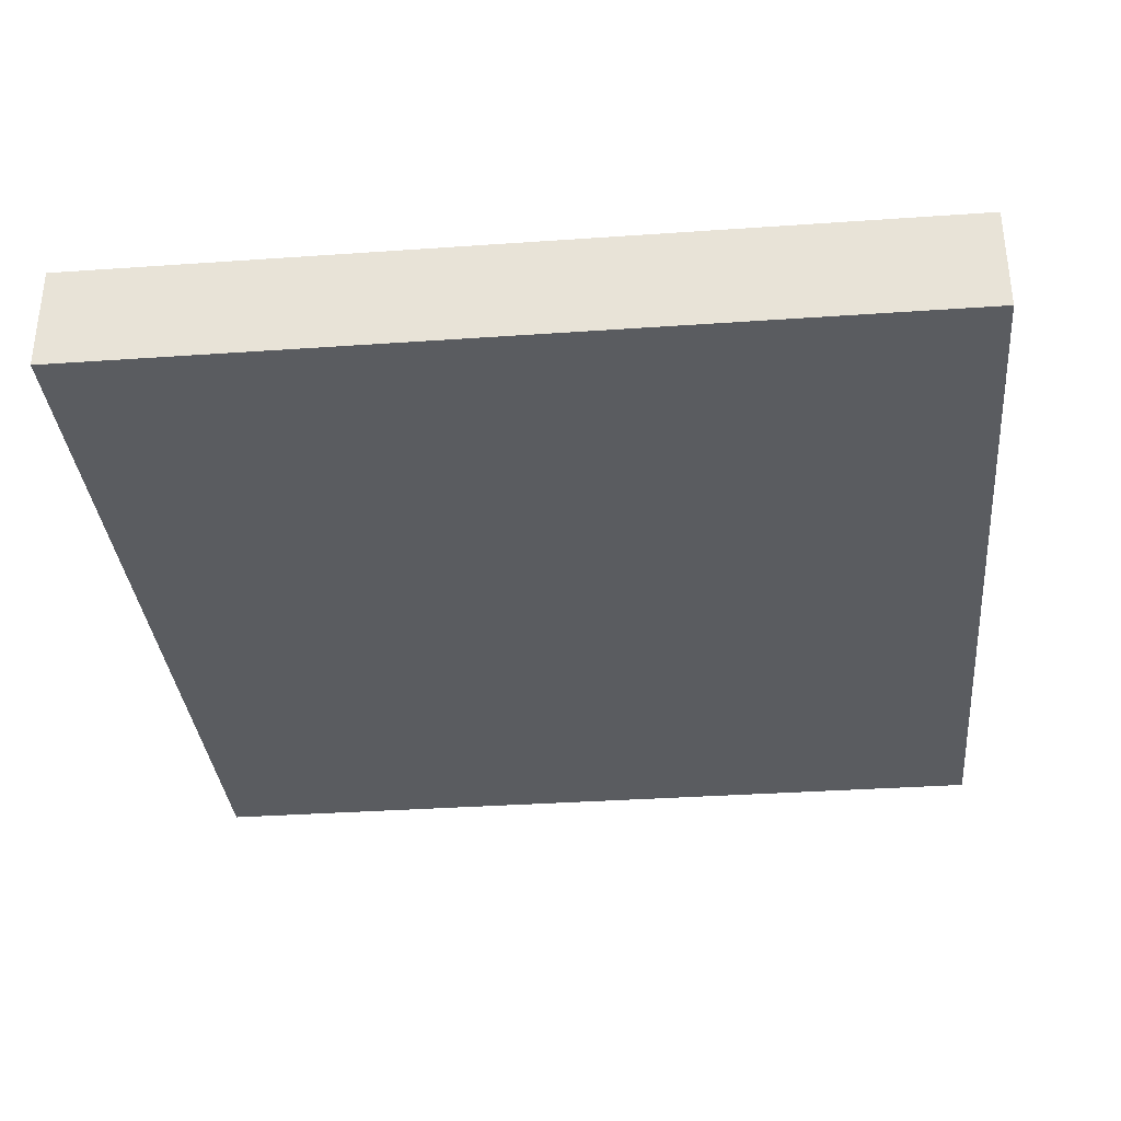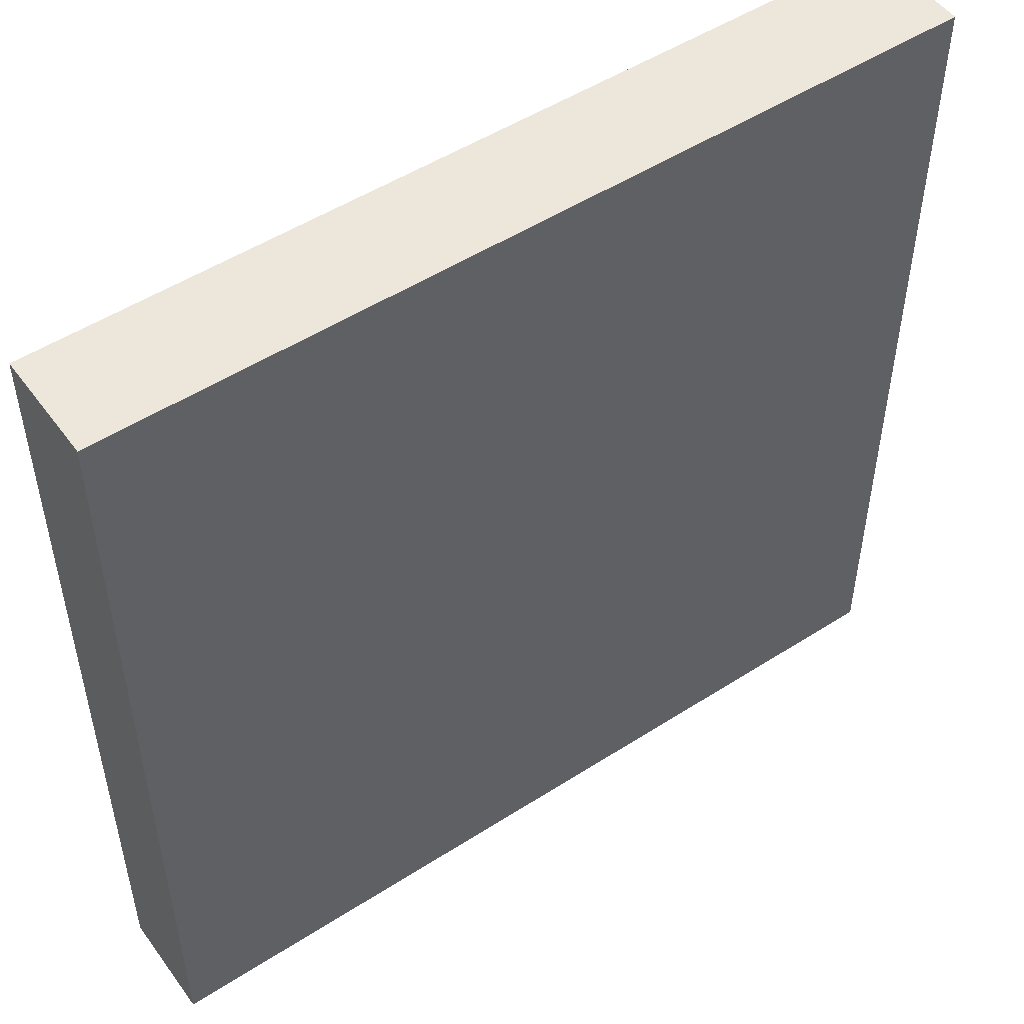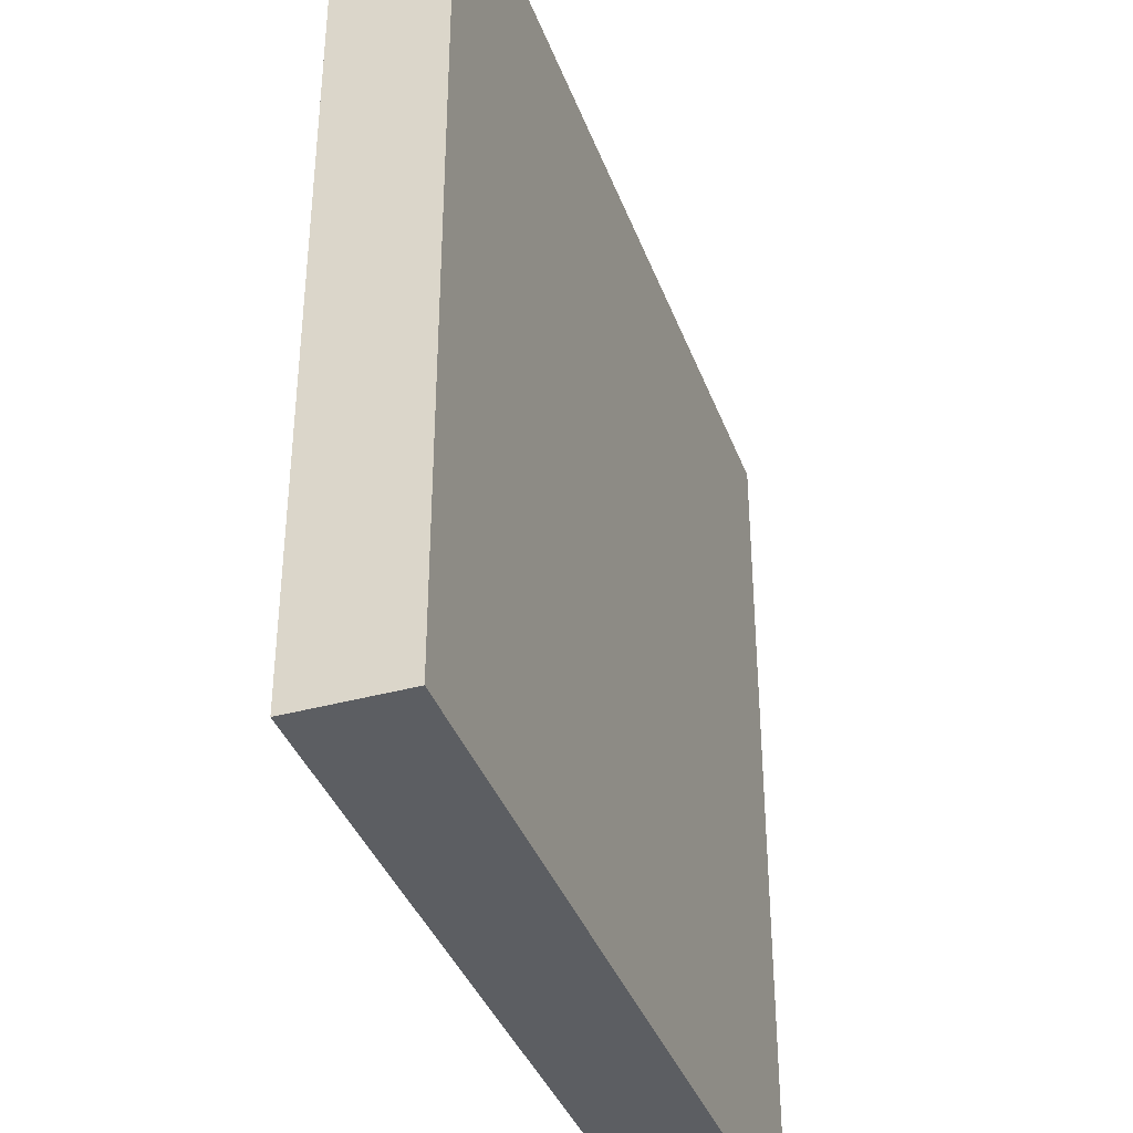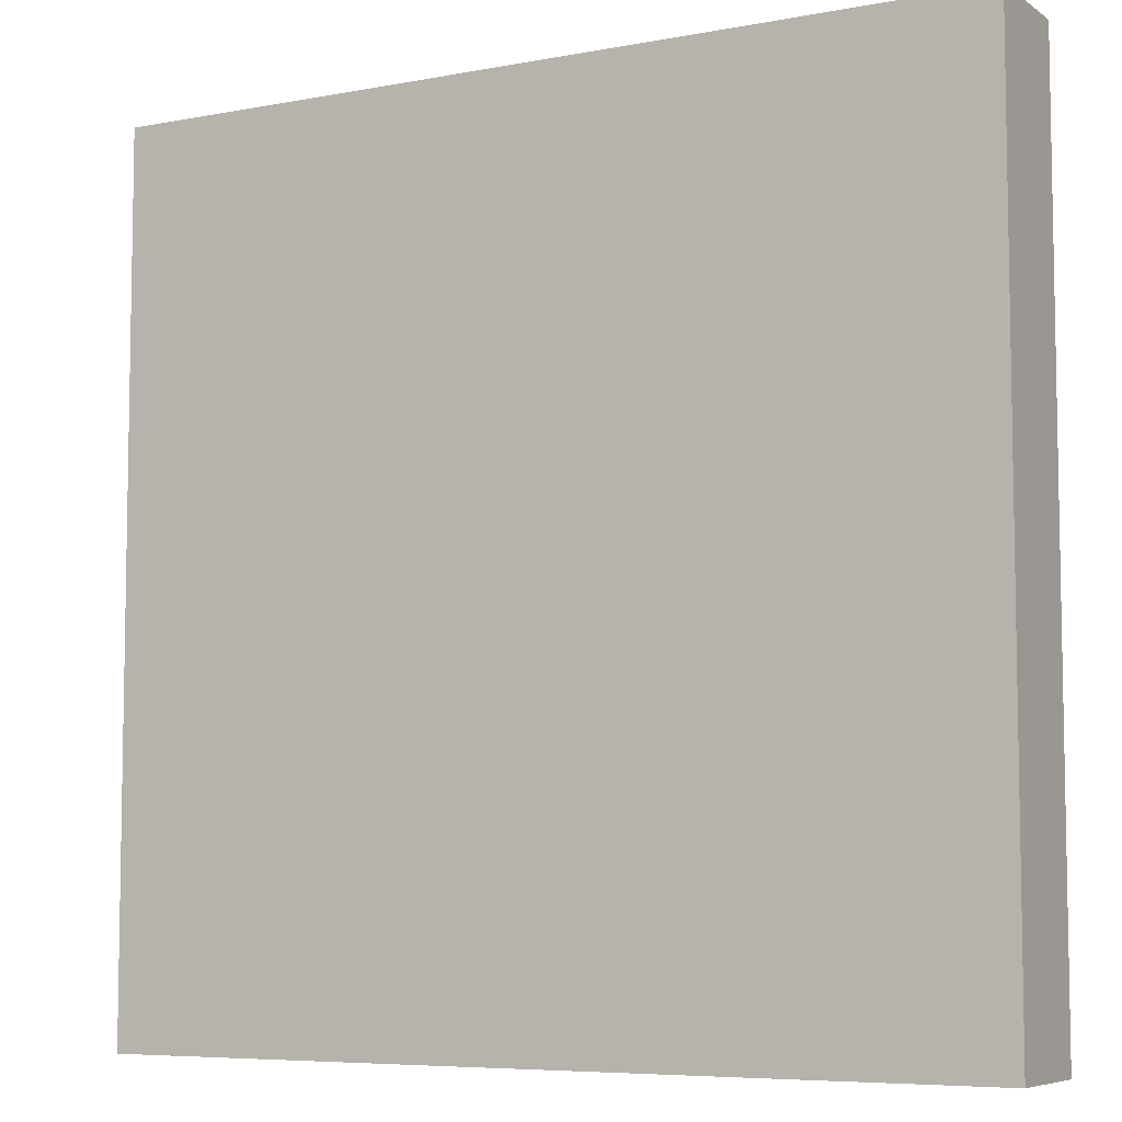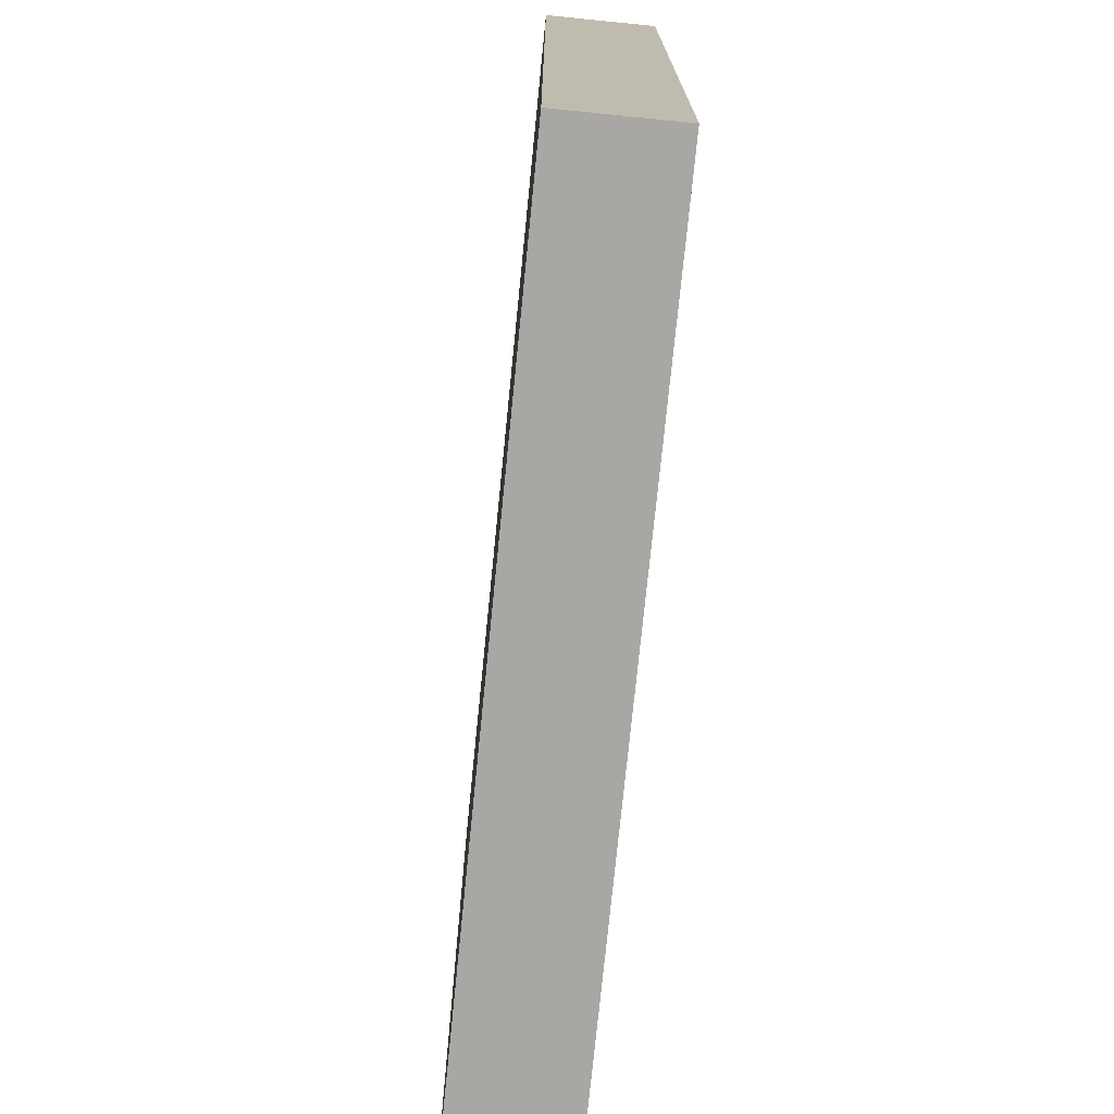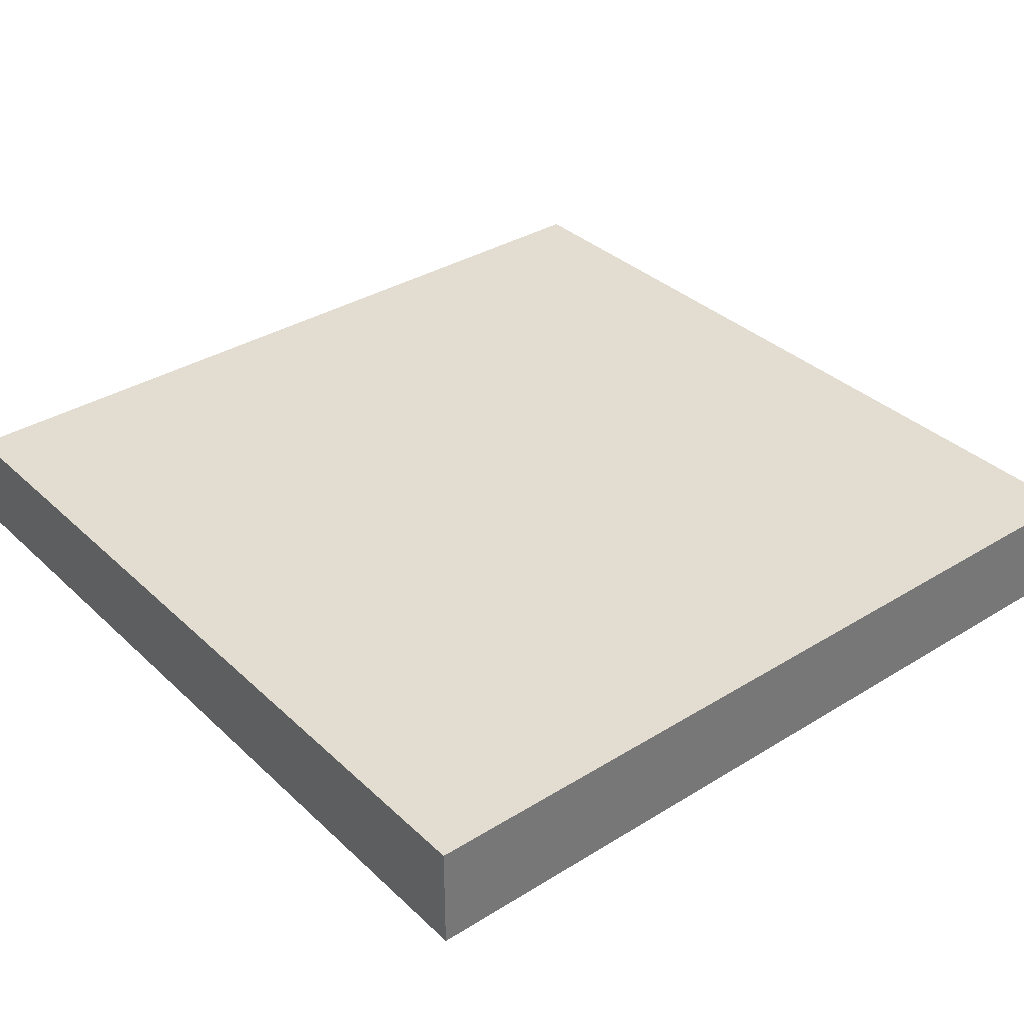
<metadata>
{"format":"obj","ext":"obj","renderer":"f3d","projection":"perspective","resolution":1024,"background":"white","views":[{"elev":-34.1,"azim":95.4,"up":"+Z"},{"elev":51.0,"azim":145.0,"up":"+Y"},{"elev":-38.2,"azim":-70.8,"up":"+Y"},{"elev":-6.7,"azim":-150.9,"up":"+Y"},{"elev":-74.6,"azim":84.3,"up":"+Y"},{"elev":35.1,"azim":-39.3,"up":"+Z"}]}
</metadata>
<code>
v -40 49 0
v -40 48 0
v -40 48 1
v -40 49 1
v -39 48 0
v -39 48 1
v -39 49 0
v -39 49 1
v -40 50 0
v -40 50 1
v -39 50 0
v -39 50 1
v -40 51 0
v -40 51 1
v -39 51 0
v -39 51 1
v -40 52 0
v -40 52 1
v -39 52 0
v -39 52 1
v -40 53 0
v -40 53 1
v -39 53 0
v -39 53 1
v -40 54 0
v -40 54 1
v -39 54 0
v -39 54 1
v -40 55 0
v -40 55 1
v -39 55 0
v -39 55 1
v -40 56 0
v -40 56 1
v -39 56 1
v -39 56 0
v -38 48 0
v -38 48 1
v -38 49 0
v -38 49 1
v -38 50 0
v -38 50 1
v -38 51 0
v -38 51 1
v -38 52 0
v -38 52 1
v -38 53 0
v -38 53 1
v -38 54 0
v -38 54 1
v -38 55 0
v -38 55 1
v -38 56 1
v -38 56 0
v -37 48 0
v -37 48 1
v -37 49 0
v -37 49 1
v -37 50 0
v -37 50 1
v -37 51 0
v -37 51 1
v -37 52 0
v -37 52 1
v -37 53 0
v -37 53 1
v -37 54 0
v -37 54 1
v -37 55 0
v -37 55 1
v -37 56 1
v -37 56 0
v -36 48 0
v -36 48 1
v -36 49 0
v -36 49 1
v -36 50 0
v -36 50 1
v -36 51 0
v -36 51 1
v -36 52 0
v -36 52 1
v -36 53 0
v -36 53 1
v -36 54 0
v -36 54 1
v -36 55 0
v -36 55 1
v -36 56 1
v -36 56 0
v -35 48 0
v -35 48 1
v -35 49 0
v -35 49 1
v -35 50 0
v -35 50 1
v -35 51 0
v -35 51 1
v -35 52 0
v -35 52 1
v -35 53 0
v -35 53 1
v -35 54 0
v -35 54 1
v -35 55 0
v -35 55 1
v -35 56 1
v -35 56 0
v -34 48 0
v -34 48 1
v -34 49 0
v -34 49 1
v -34 50 0
v -34 50 1
v -34 51 0
v -34 51 1
v -34 52 0
v -34 52 1
v -34 53 0
v -34 53 1
v -34 54 0
v -34 54 1
v -34 55 0
v -34 55 1
v -34 56 1
v -34 56 0
v -33 48 0
v -33 48 1
v -33 49 0
v -33 49 1
v -33 50 0
v -33 50 1
v -33 51 0
v -33 51 1
v -33 52 0
v -33 52 1
v -33 53 0
v -33 53 1
v -33 54 0
v -33 54 1
v -33 55 0
v -33 55 1
v -33 56 1
v -33 56 0
v -32 49 1
v -32 48 1
v -32 48 0
v -32 49 0
v -32 50 1
v -32 50 0
v -32 51 1
v -32 51 0
v -32 52 1
v -32 52 0
v -32 53 1
v -32 53 0
v -32 54 1
v -32 54 0
v -32 55 1
v -32 55 0
v -32 56 1
v -32 56 0
g 101_Piece3_6_0
f 1 2 3 4
f 3 2 5 6
f 7 5 2 1
f 4 3 6 8
f 9 1 4 10
f 11 7 1 9
f 10 4 8 12
f 13 9 10 14
f 15 11 9 13
f 14 10 12 16
f 17 13 14 18
f 19 15 13 17
f 18 14 16 20
f 21 17 18 22
f 23 19 17 21
f 22 18 20 24
f 25 21 22 26
f 27 23 21 25
f 26 22 24 28
f 29 25 26 30
f 31 27 25 29
f 30 26 28 32
f 33 29 30 34
f 33 34 35 36
f 36 31 29 33
f 34 30 32 35
f 6 5 37 38
f 39 37 5 7
f 8 6 38 40
f 41 39 7 11
f 12 8 40 42
f 43 41 11 15
f 16 12 42 44
f 45 43 15 19
f 20 16 44 46
f 47 45 19 23
f 24 20 46 48
f 49 47 23 27
f 28 24 48 50
f 51 49 27 31
f 32 28 50 52
f 36 35 53 54
f 54 51 31 36
f 35 32 52 53
f 38 37 55 56
f 57 55 37 39
f 40 38 56 58
f 59 57 39 41
f 42 40 58 60
f 61 59 41 43
f 44 42 60 62
f 63 61 43 45
f 46 44 62 64
f 65 63 45 47
f 48 46 64 66
f 67 65 47 49
f 50 48 66 68
f 69 67 49 51
f 52 50 68 70
f 54 53 71 72
f 72 69 51 54
f 53 52 70 71
f 56 55 73 74
f 75 73 55 57
f 58 56 74 76
f 77 75 57 59
f 60 58 76 78
f 79 77 59 61
f 62 60 78 80
f 81 79 61 63
f 64 62 80 82
f 83 81 63 65
f 66 64 82 84
f 85 83 65 67
f 68 66 84 86
f 87 85 67 69
f 70 68 86 88
f 72 71 89 90
f 90 87 69 72
f 71 70 88 89
f 74 73 91 92
f 93 91 73 75
f 76 74 92 94
f 95 93 75 77
f 78 76 94 96
f 97 95 77 79
f 80 78 96 98
f 99 97 79 81
f 82 80 98 100
f 101 99 81 83
f 84 82 100 102
f 103 101 83 85
f 86 84 102 104
f 105 103 85 87
f 88 86 104 106
f 90 89 107 108
f 108 105 87 90
f 89 88 106 107
f 92 91 109 110
f 111 109 91 93
f 94 92 110 112
f 113 111 93 95
f 96 94 112 114
f 115 113 95 97
f 98 96 114 116
f 117 115 97 99
f 100 98 116 118
f 119 117 99 101
f 102 100 118 120
f 121 119 101 103
f 104 102 120 122
f 123 121 103 105
f 106 104 122 124
f 108 107 125 126
f 126 123 105 108
f 107 106 124 125
f 110 109 127 128
f 129 127 109 111
f 112 110 128 130
f 131 129 111 113
f 114 112 130 132
f 133 131 113 115
f 116 114 132 134
f 135 133 115 117
f 118 116 134 136
f 137 135 117 119
f 120 118 136 138
f 139 137 119 121
f 122 120 138 140
f 141 139 121 123
f 124 122 140 142
f 126 125 143 144
f 144 141 123 126
f 125 124 142 143
f 145 146 147 148
f 128 127 147 146
f 148 147 127 129
f 130 128 146 145
f 149 145 148 150
f 150 148 129 131
f 132 130 145 149
f 151 149 150 152
f 152 150 131 133
f 134 132 149 151
f 153 151 152 154
f 154 152 133 135
f 136 134 151 153
f 155 153 154 156
f 156 154 135 137
f 138 136 153 155
f 157 155 156 158
f 158 156 137 139
f 140 138 155 157
f 159 157 158 160
f 160 158 139 141
f 142 140 157 159
f 161 159 160 162
f 144 143 161 162
f 162 160 141 144
f 143 142 159 161

</code>
